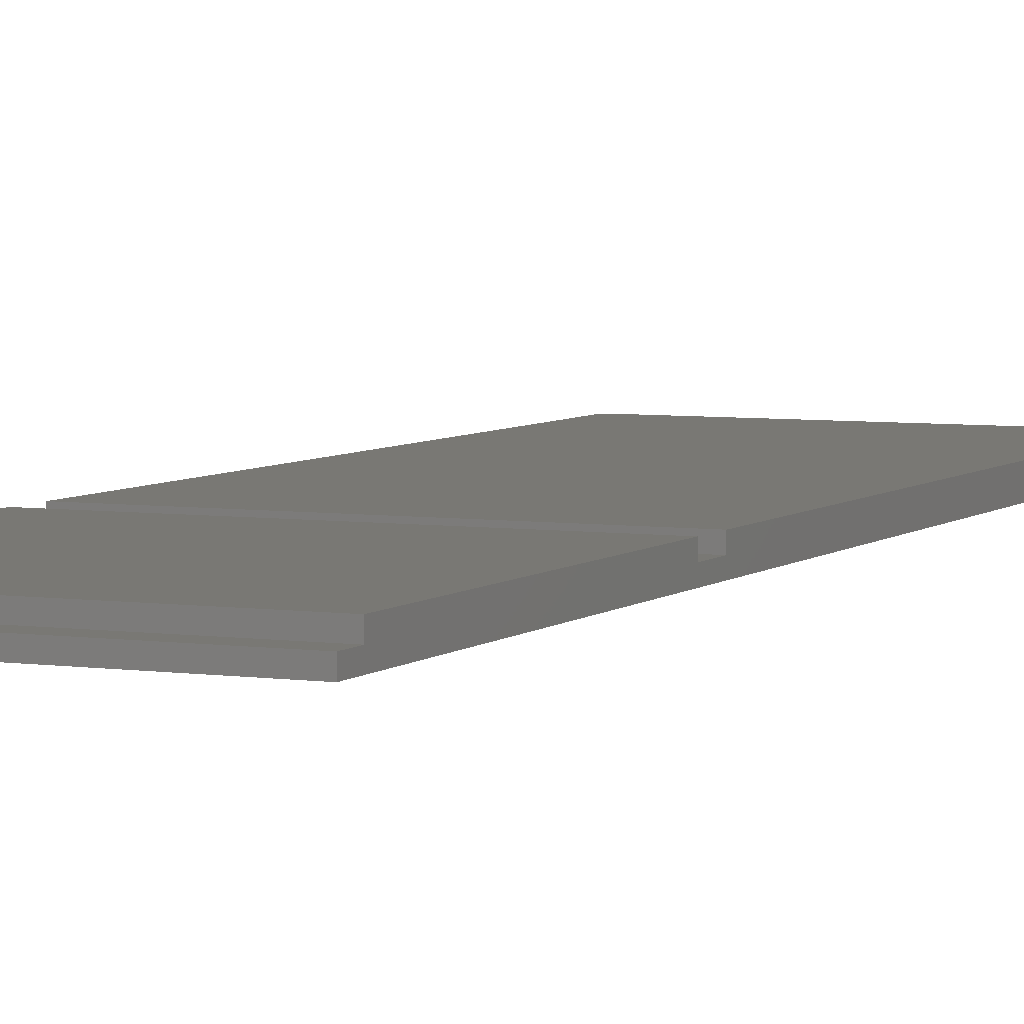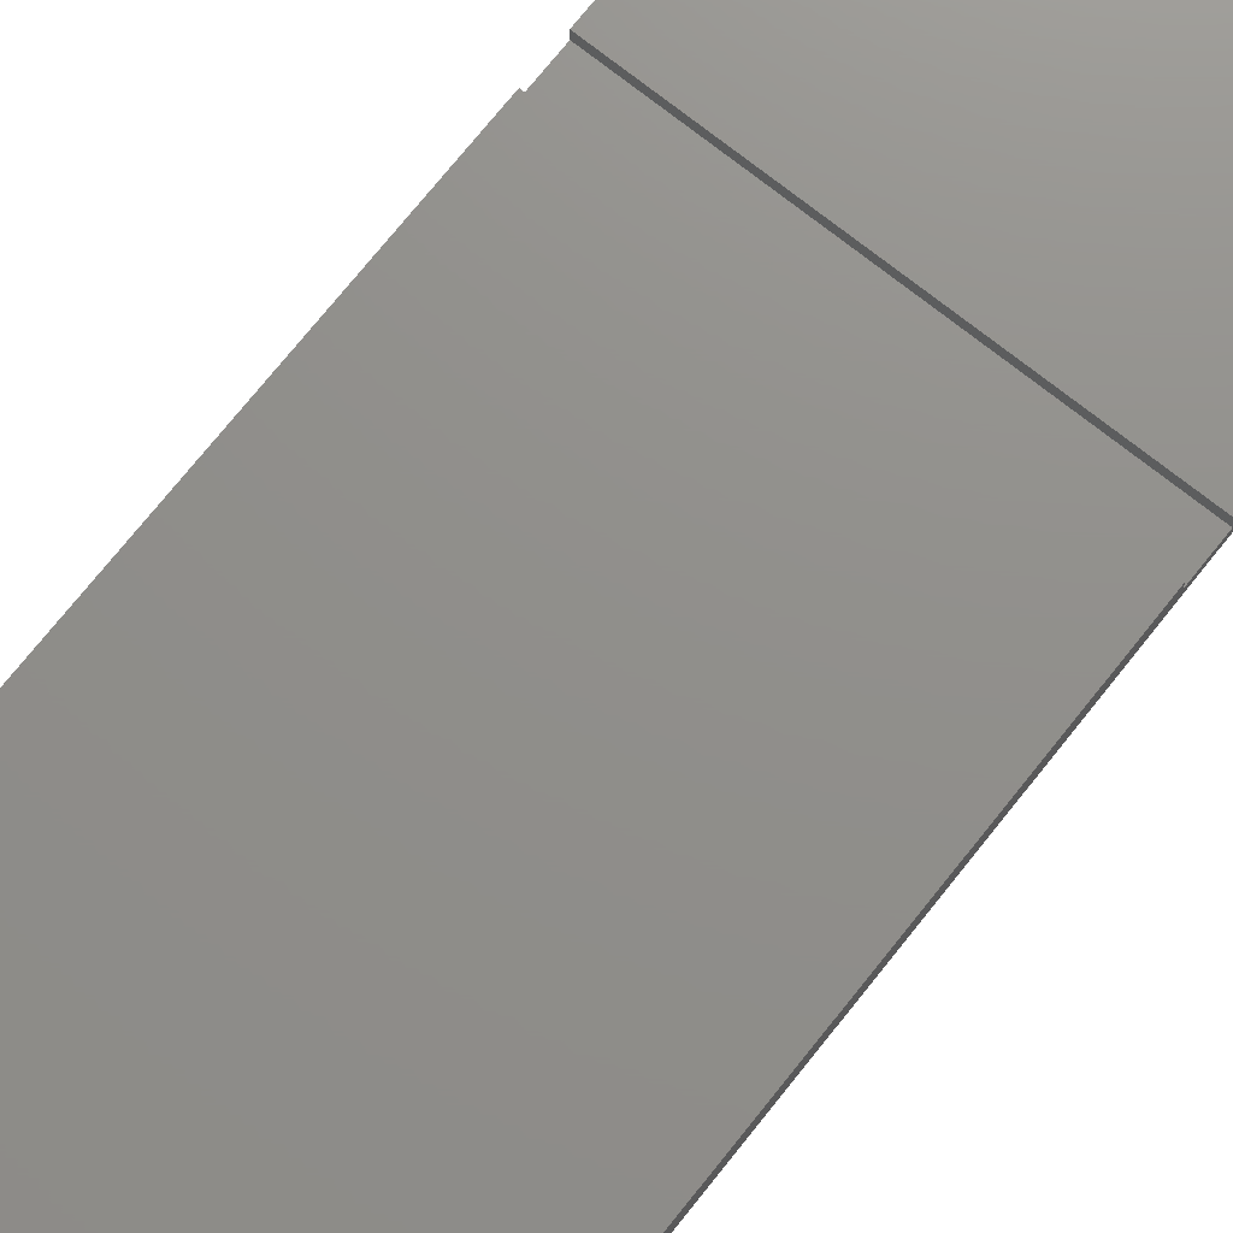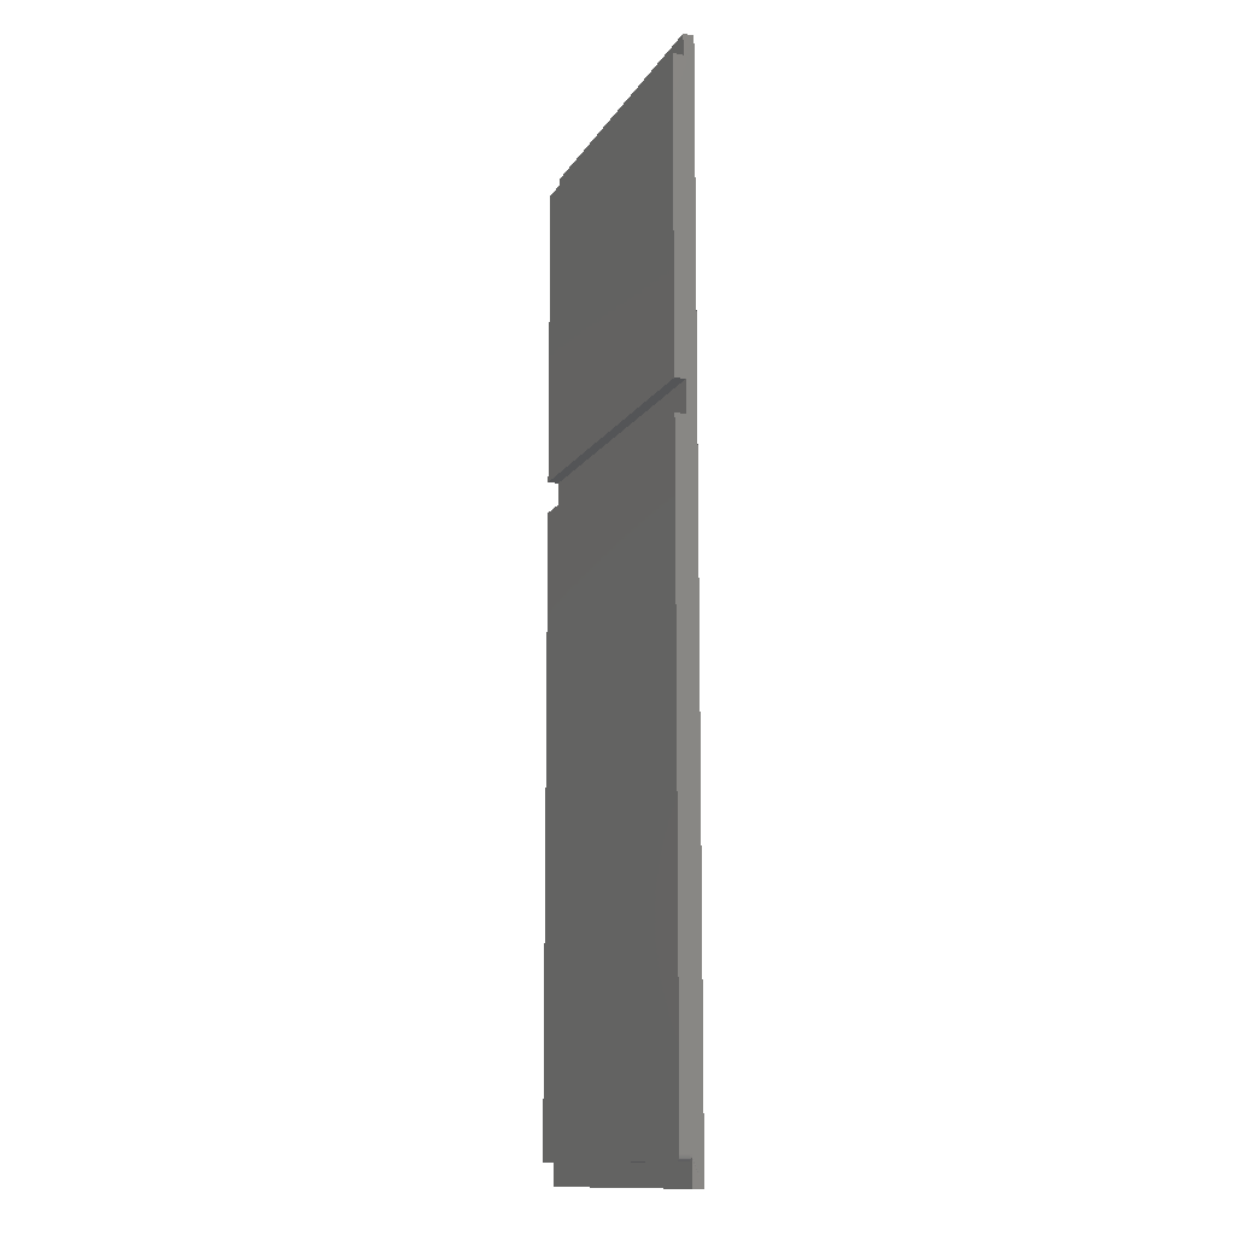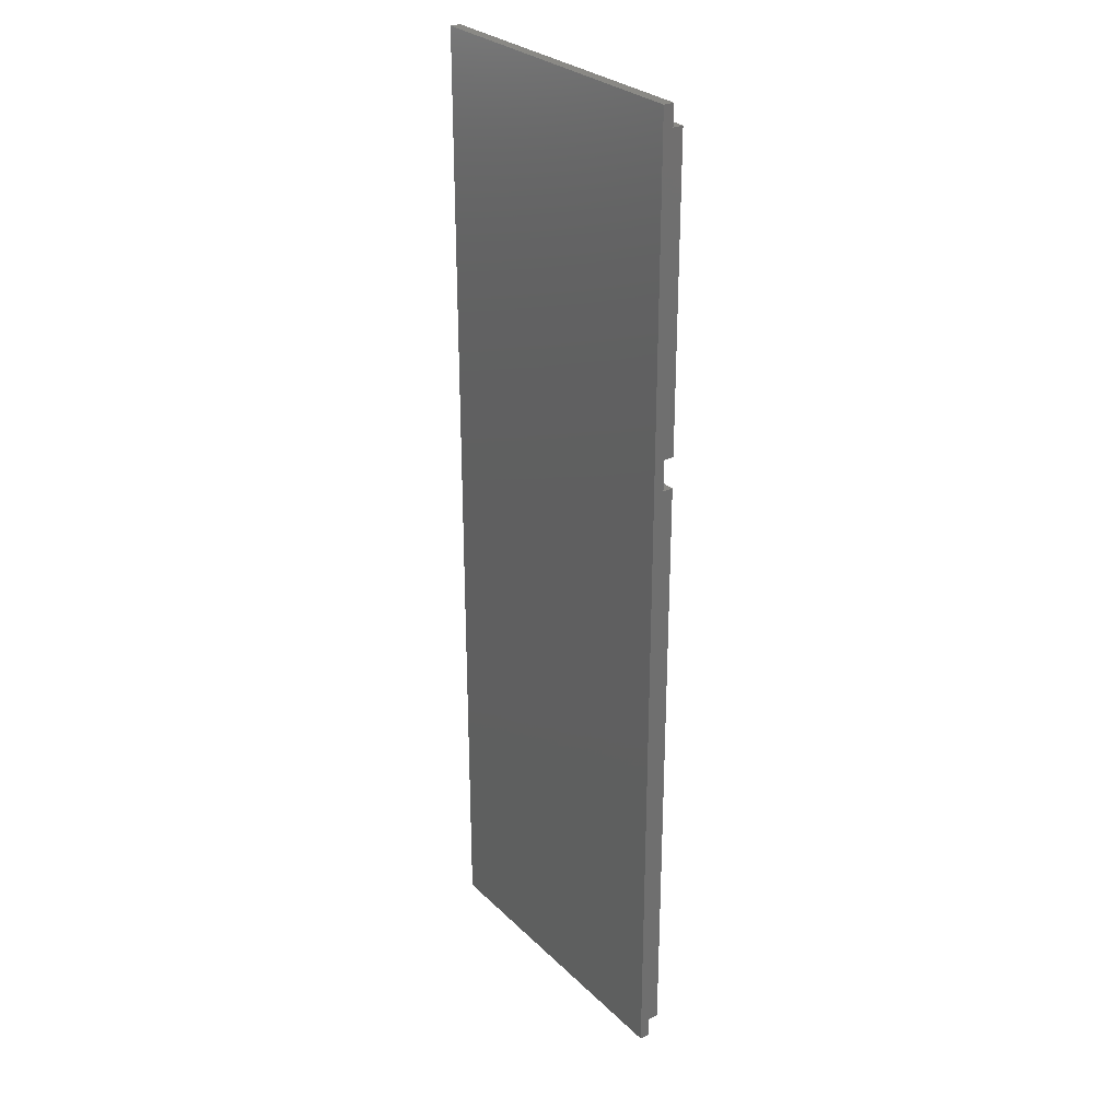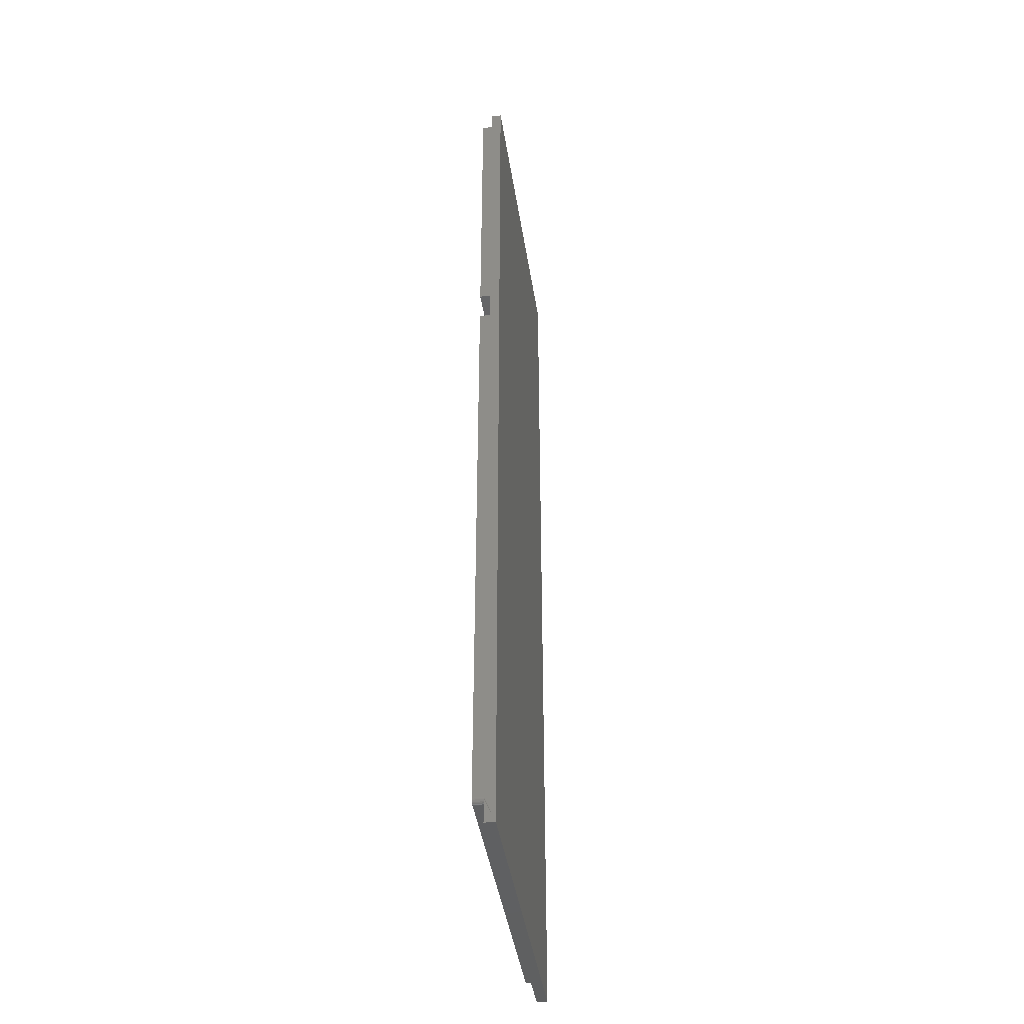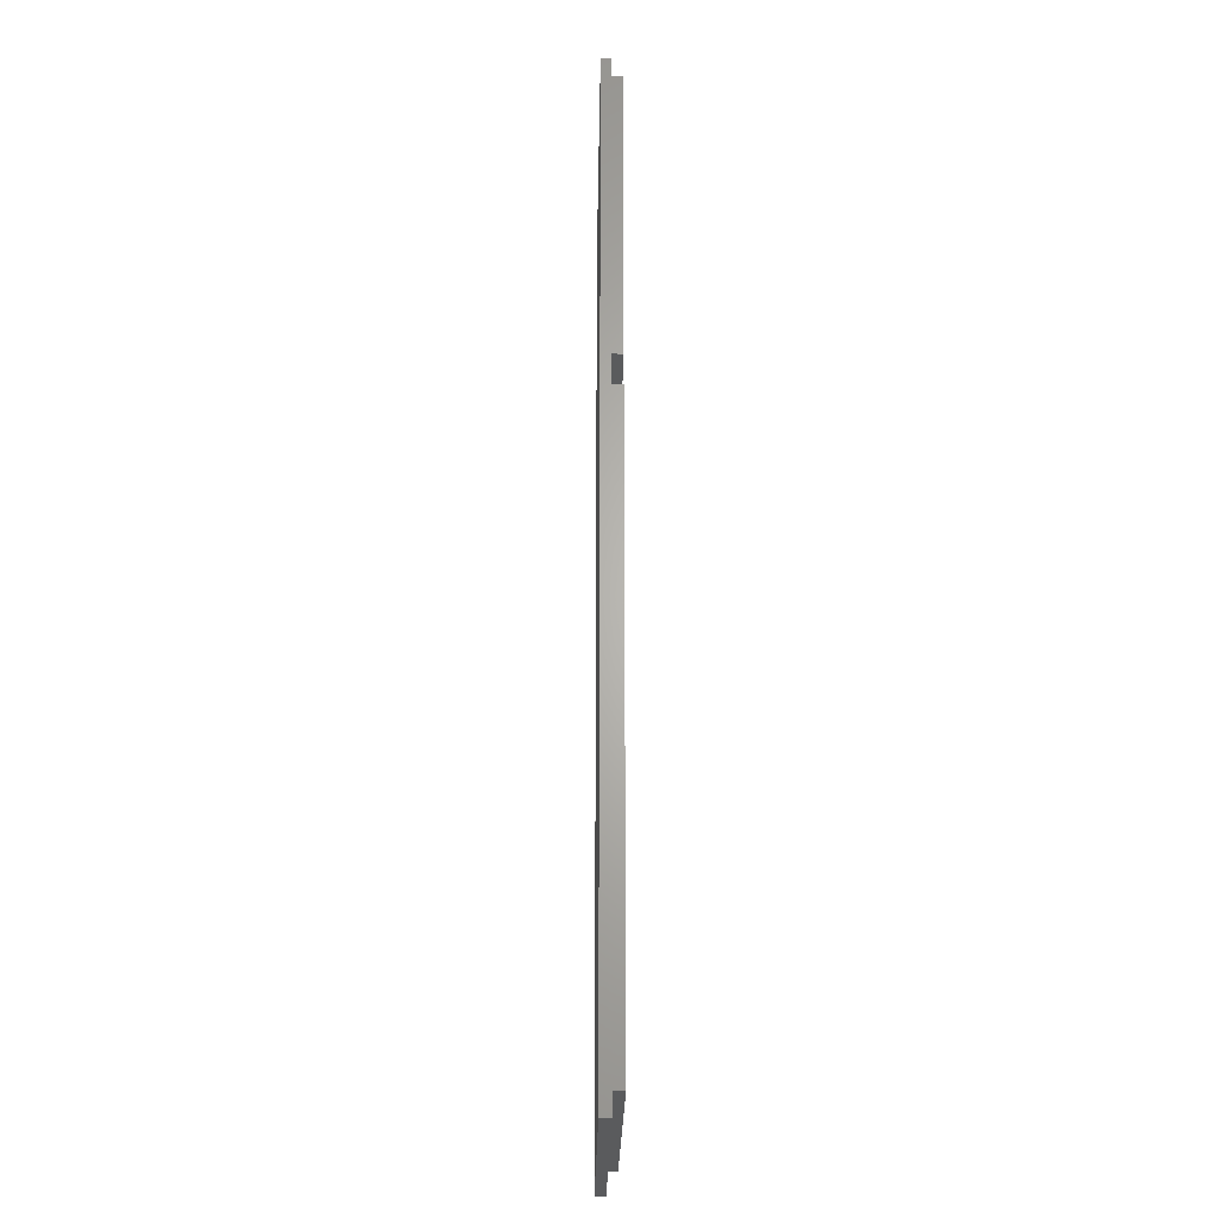
<metadata>
{"format":"stl","ext":"stl","renderer":"f3d","projection":"perspective","resolution":1024,"background":"white","views":[{"elev":5.2,"azim":24.4,"up":"+Y"},{"elev":72.8,"azim":-141.5,"up":"+Y"},{"elev":-13.9,"azim":-111.3,"up":"+Z"},{"elev":28.5,"azim":54.5,"up":"+Z"},{"elev":-42.2,"azim":-81.4,"up":"+Z"},{"elev":-25.0,"azim":89.1,"up":"+Z"}]}
</metadata>
<code>
# stl→obj: 40 verts, 76 faces
v 0 -0.01562 -0.75
v 1.073e-34 0.0001645 -0.75
v 0.4844 -0.01562 -0.75
v 0.4844 0.0001645 -0.75
v -1.665e-16 -0.01562 0.75
v -1.665e-16 0.0001645 0.75
v -1.63e-16 0.0001645 0.7184
v -1.122e-16 0.0001645 0.2605
v -1.069e-16 0.0001645 0.2132
v -2.639e-18 0.0001645 -0.7106
v 0.0001501 0.0001645 -0.7121
v 0.0005947 0.0001645 -0.7136
v -4.373e-18 0.01595 -0.7106
v -1.069e-16 0.01595 0.2132
v -1.122e-16 0.01595 0.2605
v -1.63e-16 0.01595 0.7184
v 0.003472 0.01595 -0.7171
v 0.4844 0.01595 -0.7184
v 0.007812 0.01595 -0.7184
v 0.006288 0.01595 -0.7183
v 0.004823 0.01595 -0.7178
v 0.4844 0.01595 0.2132
v 0.002288 0.01595 -0.7161
v 0.001317 0.01595 -0.7149
v 0.0005947 0.01595 -0.7136
v 0.0001501 0.01595 -0.7121
v 0.007812 0.0001645 -0.7184
v 0.4844 0.0001645 -0.7184
v 0.001317 0.0001645 -0.7149
v 0.002288 0.0001645 -0.7161
v 0.003472 0.0001645 -0.7171
v 0.004823 0.0001645 -0.7178
v 0.006288 0.0001645 -0.7183
v 0.4844 -0.01562 0.75
v 0.4844 0.0001645 0.2132
v 0.4844 0.0001645 0.2605
v 0.4844 0.0001645 0.7184
v 0.4844 0.0001645 0.75
v 0.4844 0.01595 0.2605
v 0.4844 0.01595 0.7184
f 1 2 3
f 3 2 4
f 5 6 7
f 5 7 8
f 5 8 9
f 5 9 10
f 1 5 10
f 1 10 11
f 1 11 12
f 1 12 2
f 10 9 13
f 13 9 14
f 8 7 15
f 15 7 16
f 17 18 19
f 17 19 20
f 17 20 21
f 22 18 17
f 22 17 23
f 22 23 24
f 22 24 25
f 22 25 26
f 22 26 13
f 22 13 14
f 27 19 28
f 28 19 18
f 2 12 29
f 2 29 30
f 2 30 31
f 2 31 32
f 2 32 33
f 2 33 27
f 2 27 28
f 2 28 4
f 34 5 3
f 3 5 1
f 10 13 11
f 11 13 26
f 11 26 12
f 12 26 25
f 12 25 29
f 29 25 24
f 29 24 30
f 30 24 23
f 30 23 31
f 31 23 17
f 31 17 32
f 32 17 21
f 32 21 33
f 33 21 20
f 33 20 27
f 27 20 19
f 28 3 4
f 34 3 28
f 34 28 35
f 34 35 36
f 34 36 37
f 34 37 38
f 28 18 35
f 35 18 22
f 36 39 37
f 37 39 40
f 6 5 38
f 38 5 34
f 37 7 38
f 38 7 6
f 16 7 40
f 40 7 37
f 39 15 40
f 40 15 16
f 8 15 36
f 36 15 39
f 35 9 36
f 36 9 8
f 14 9 22
f 22 9 35

</code>
